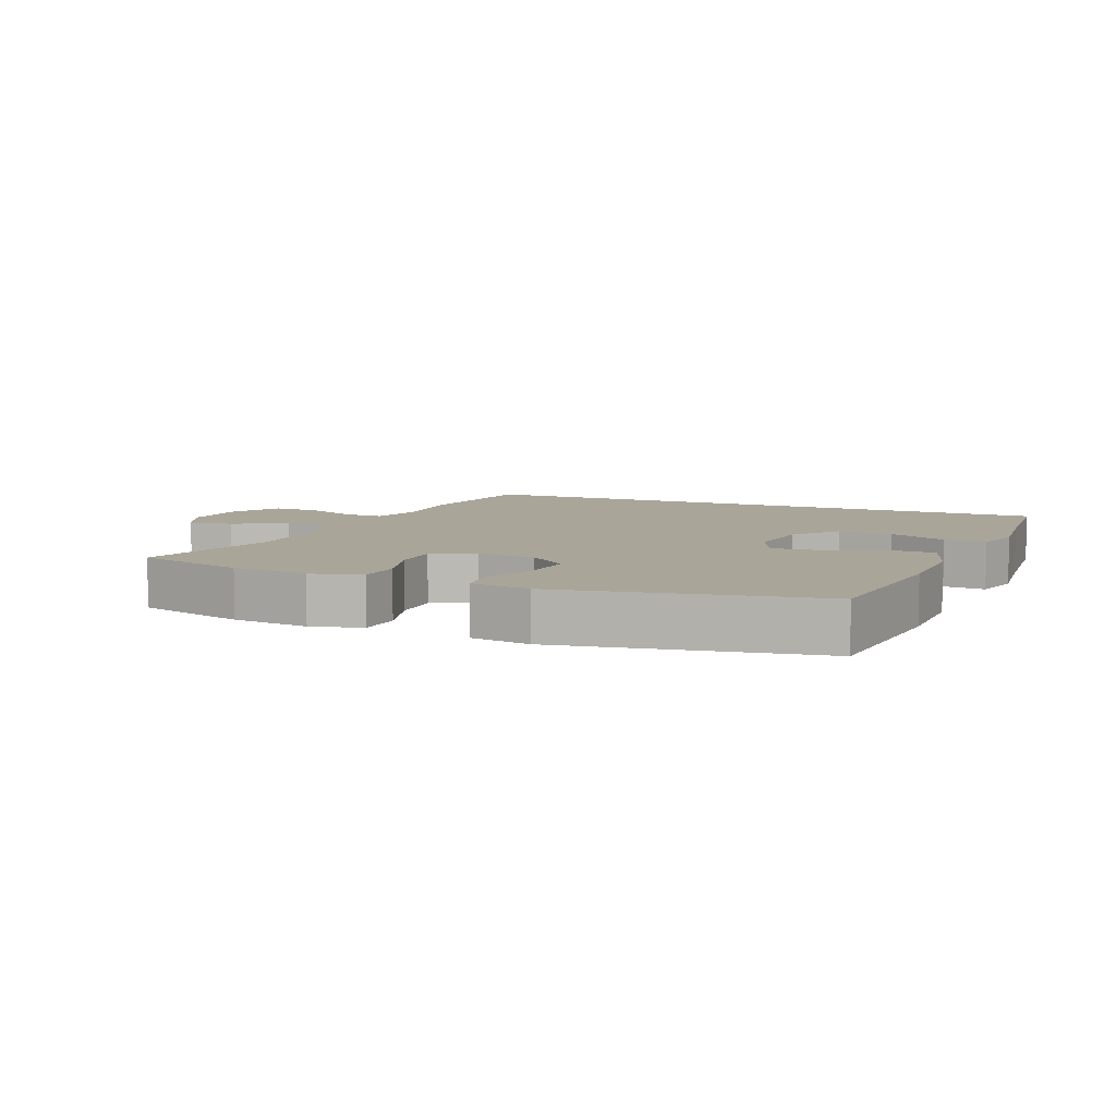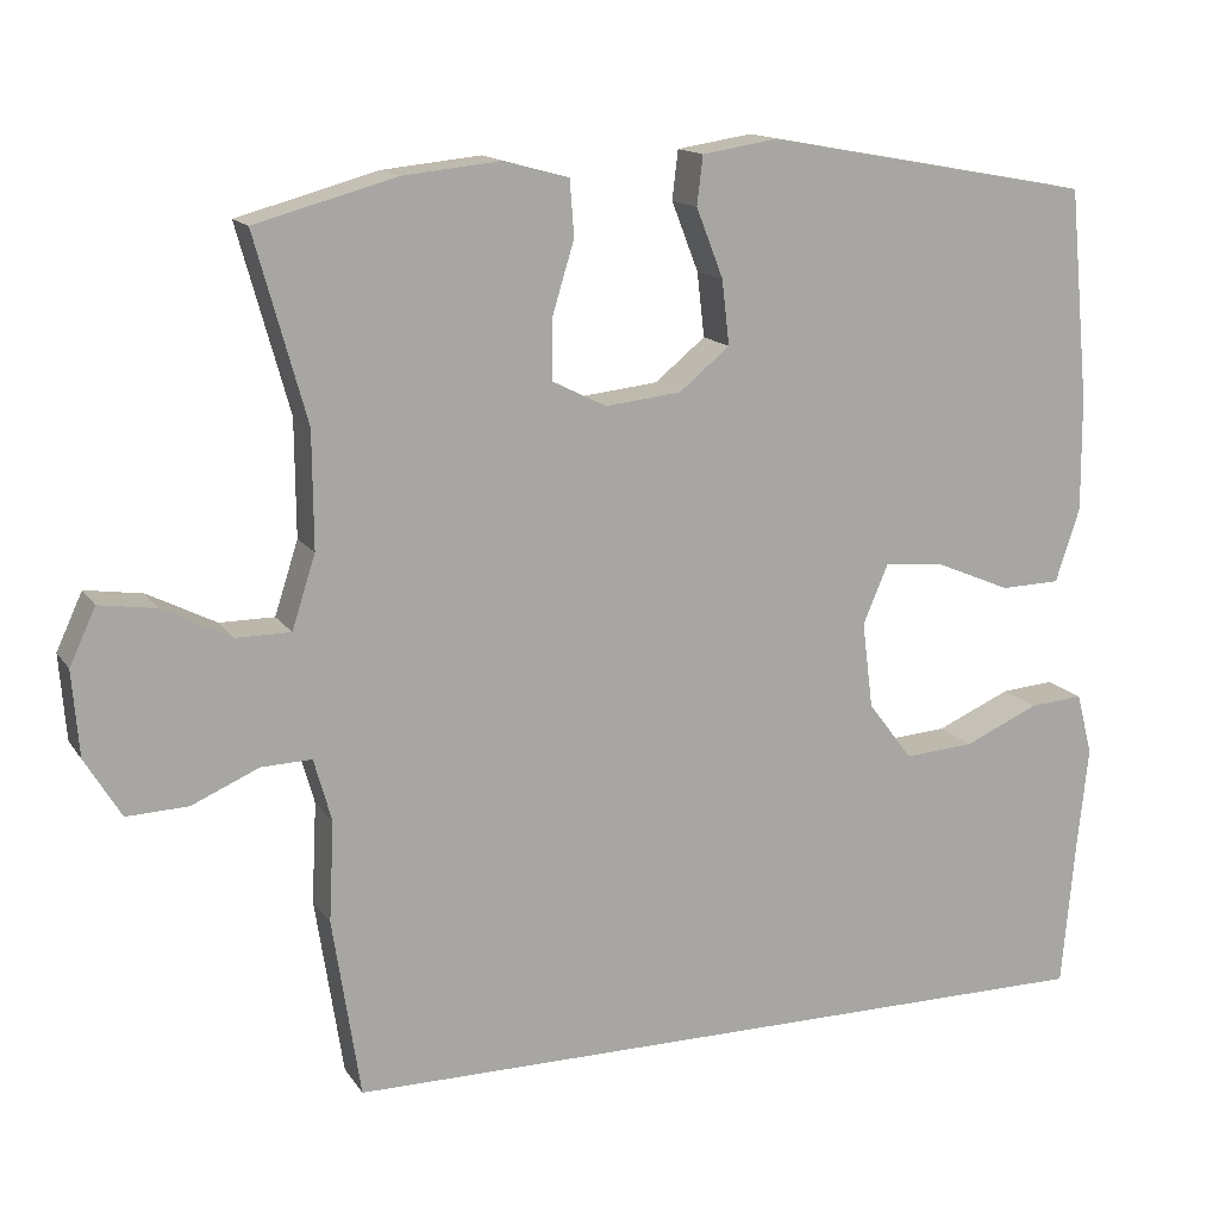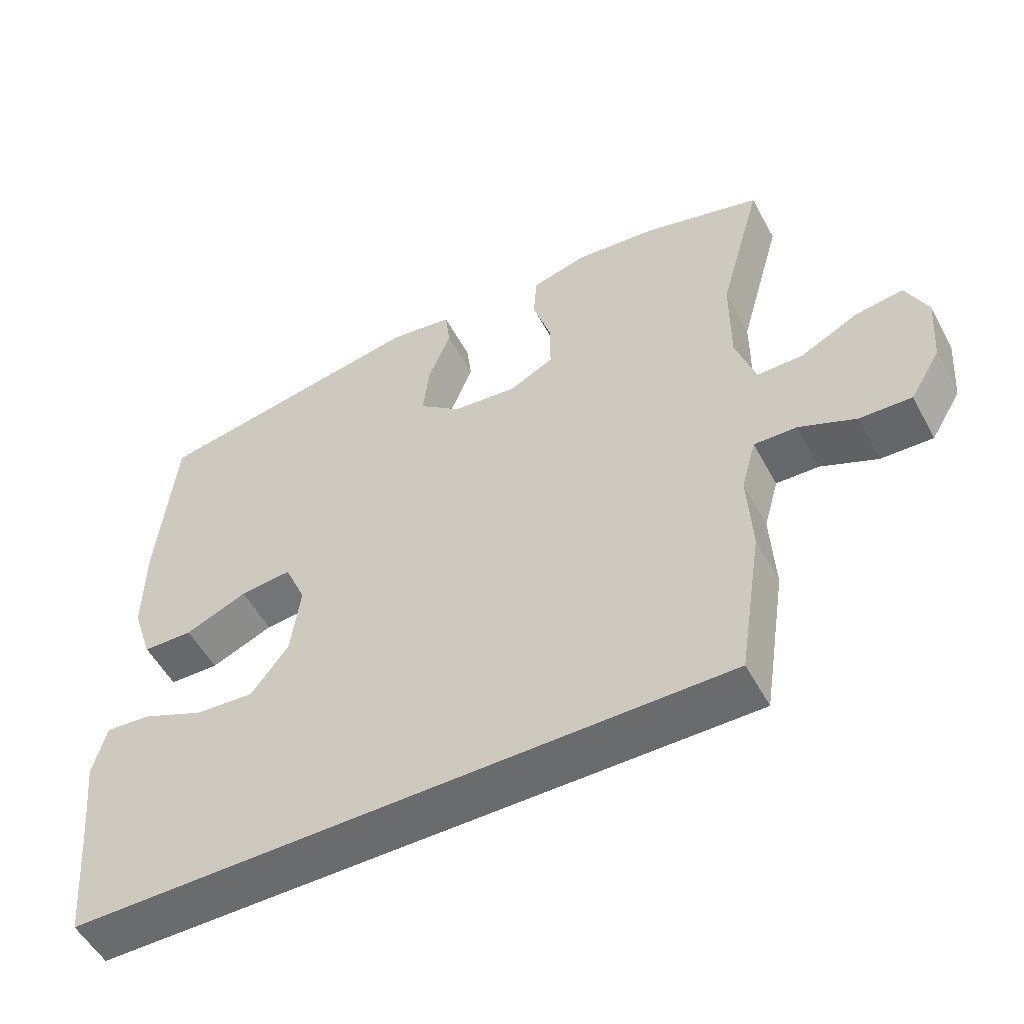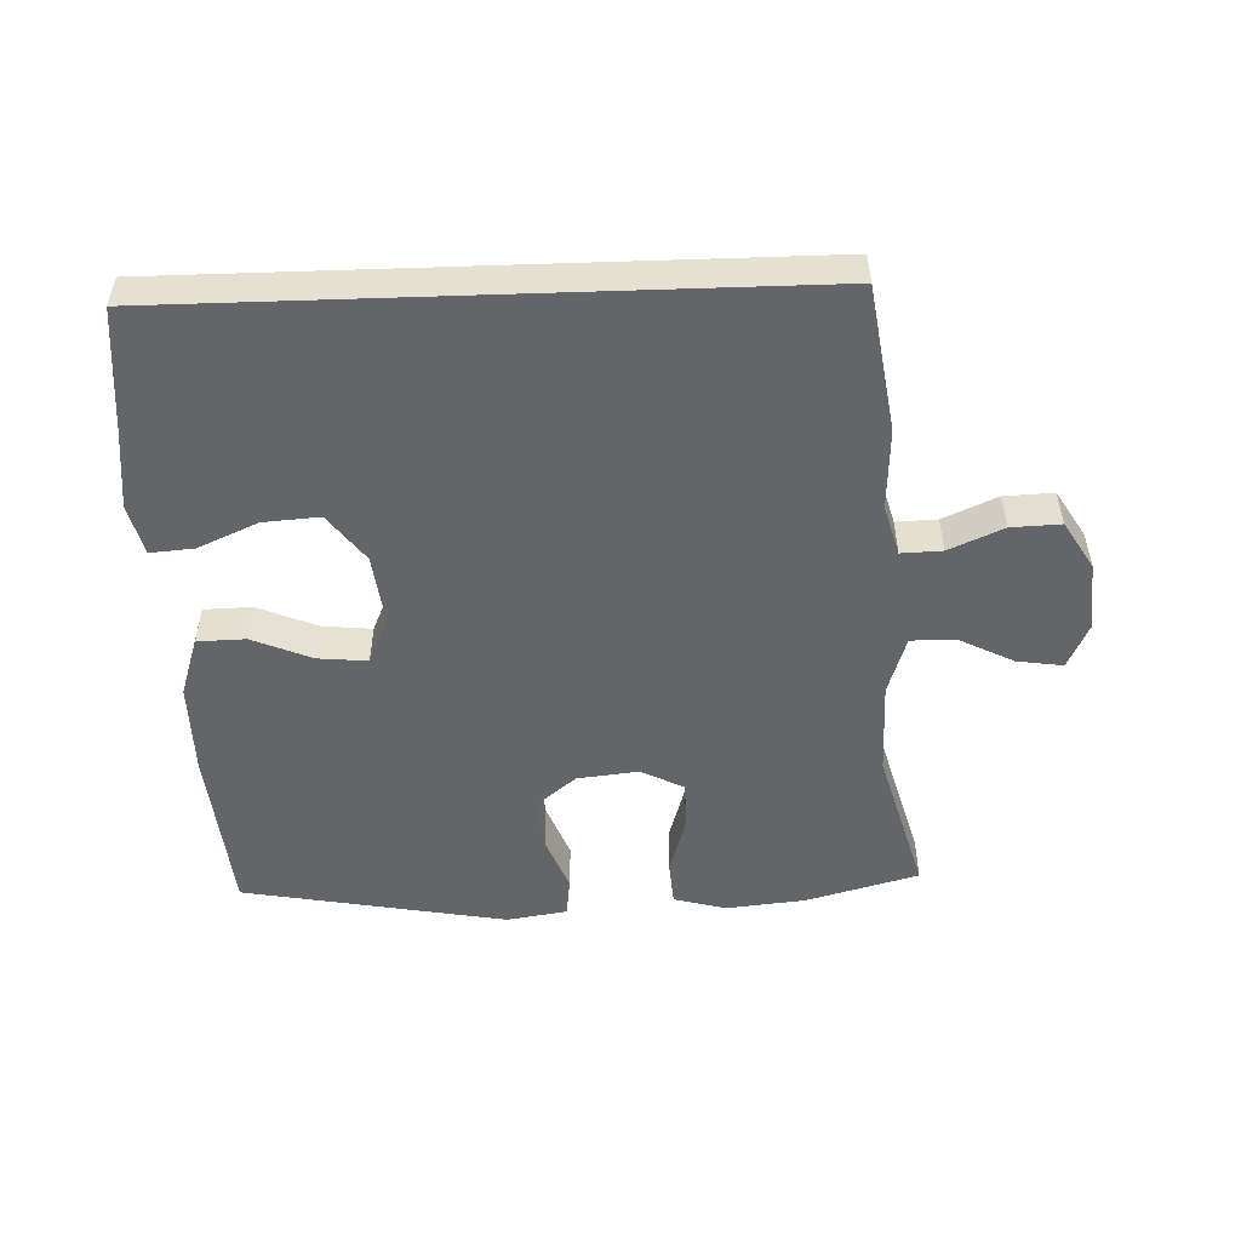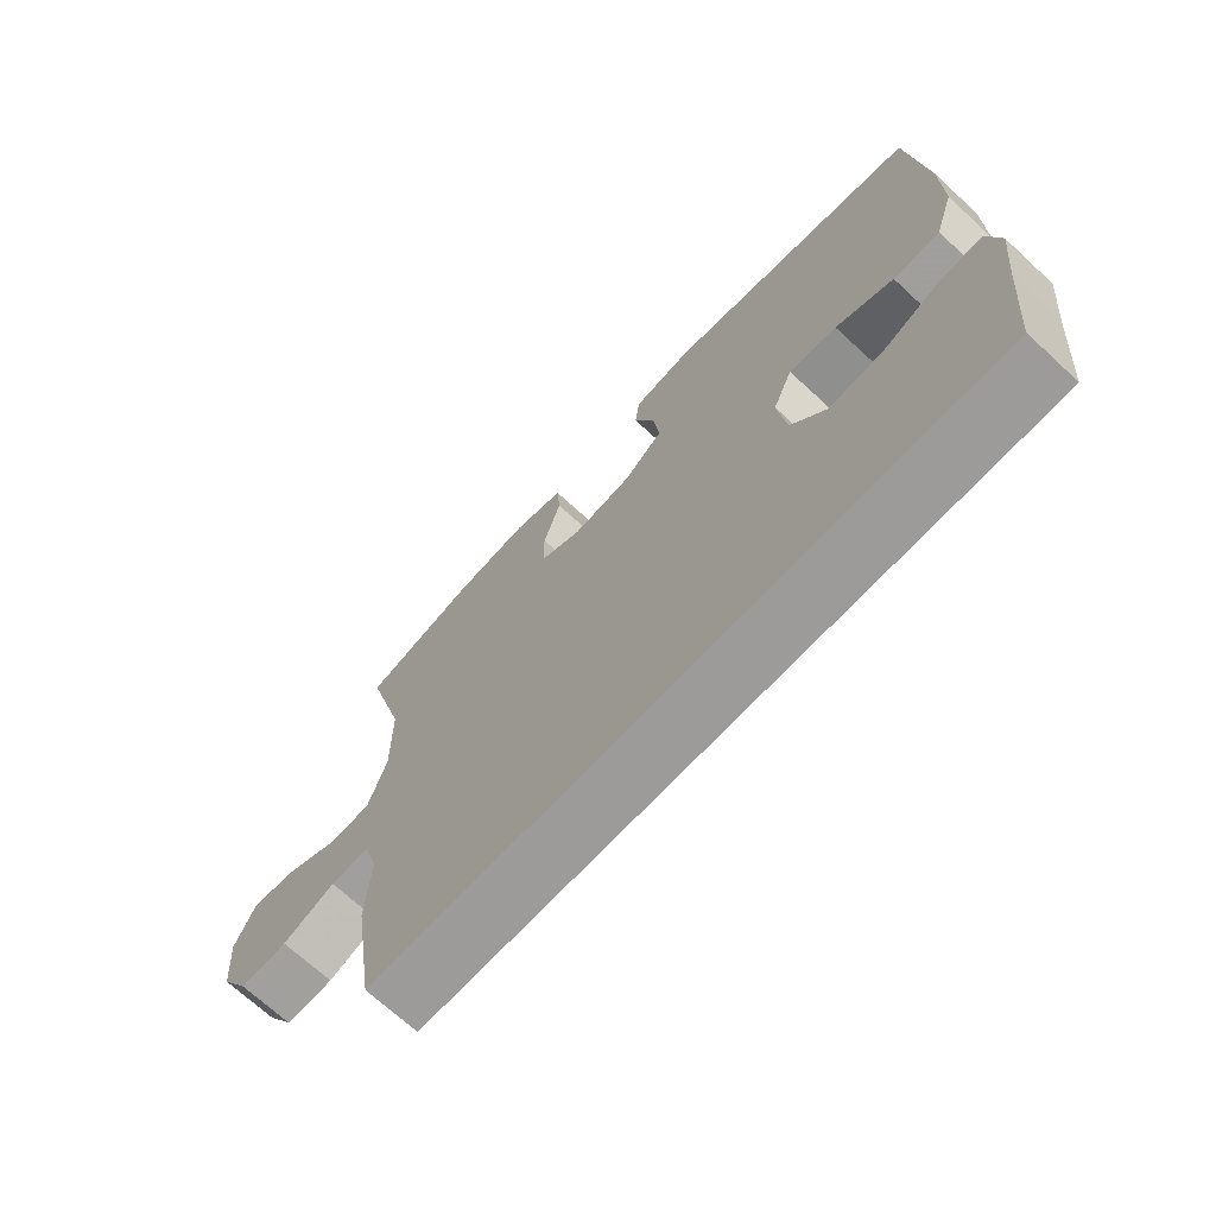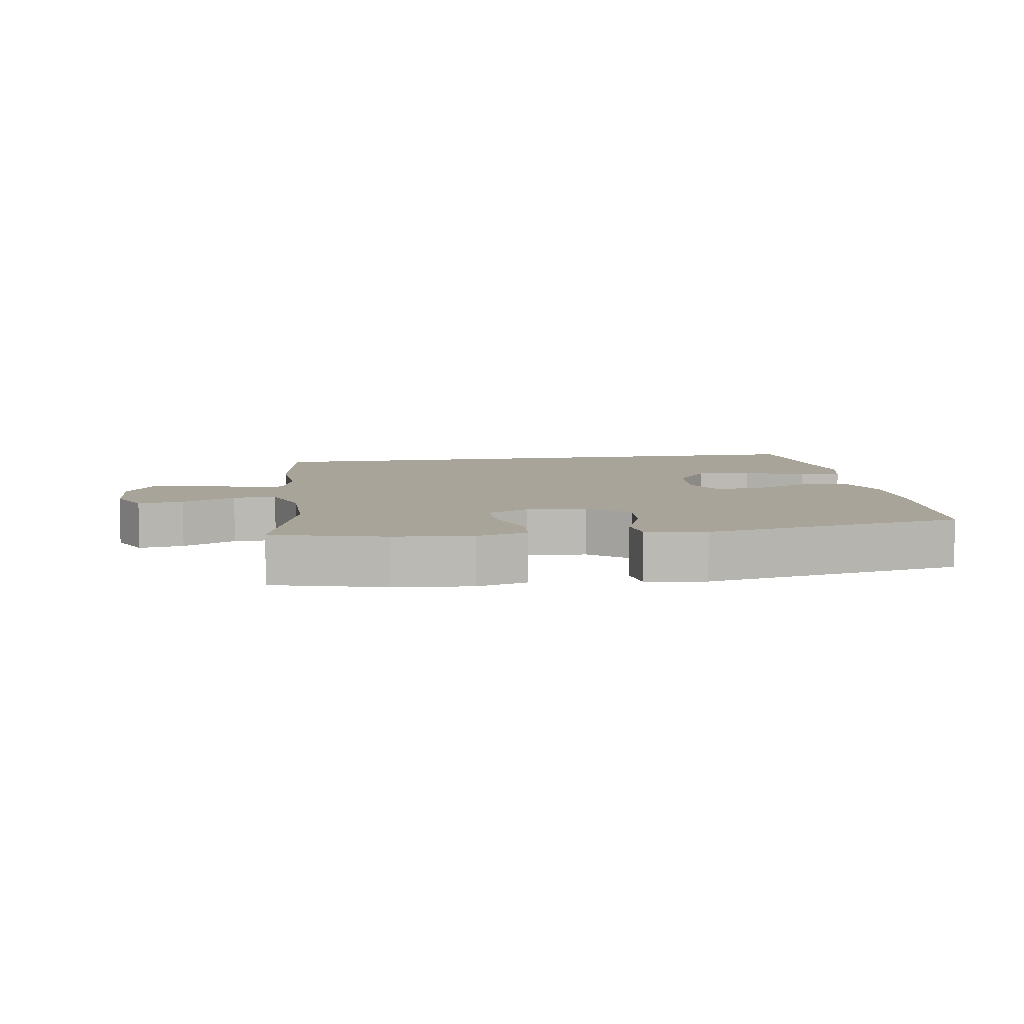
<metadata>
{"format":"obj","ext":"obj","renderer":"f3d","projection":"perspective","resolution":1024,"background":"white","views":[{"elev":7.4,"azim":22.8,"up":"+Y"},{"elev":14.5,"azim":-22.0,"up":"+Z"},{"elev":-53.2,"azim":-152.1,"up":"+Z"},{"elev":-51.5,"azim":-178.0,"up":"+Y"},{"elev":-69.8,"azim":47.2,"up":"+Z"},{"elev":7.2,"azim":-9.5,"up":"+Y"}]}
</metadata>
<code>
v 0.526 0.07 -0.5
v -0.399 0.07 -0.5
v -0.432 0.07 -0.286
v -0.426 0.07 -0.167
v -0.447 0.07 -0.092
v -0.507 0.07 -0.094
v -0.587 0.07 -0.129
v -0.66 0.07 -0.132
v -0.703 0.07 -0.061
v -0.711 0.07 0.04
v -0.68 0.07 0.107
v -0.612 0.07 0.097
v -0.531 0.07 0.056
v -0.466 0.07 0.056
v -0.438 0.07 0.143
v -0.439 0.07 0.281
v -0.5 0.07 0.5
v -0.333 0.07 0.546
v -0.216 0.07 0.558
v -0.139 0.07 0.537
v -0.134 0.07 0.471
v -0.16 0.07 0.385
v -0.16 0.07 0.313
v -0.096 0.07 0.281
v -0.006 0.07 0.291
v 0.054 0.07 0.34
v 0.045 0.07 0.417
v 0.013 0.07 0.499
v 0.02 0.07 0.557
v 0.11 0.07 0.571
v 0.5 0.07 0.5
v 0.524 0.07 0.247
v 0.525 0.07 0.112
v 0.496 0.07 0.024
v 0.425 0.07 0.022
v 0.337 0.07 0.059
v 0.264 0.07 0.066
v 0.234 0.07 -0.004
v 0.247 0.07 -0.107
v 0.3 0.07 -0.177
v 0.383 0.07 -0.171
v 0.472 0.07 -0.132
v 0.536 0.07 -0.127
v 0.555 0.07 -0.201
v 0.542 0.07 -0.321
v 0.526 0 -0.5
v -0.399 0 -0.5
v -0.432 0 -0.286
v -0.426 0 -0.167
v -0.447 0 -0.092
v -0.507 0 -0.094
v -0.587 0 -0.129
v -0.66 0 -0.132
v -0.703 0 -0.061
v -0.711 0 0.04
v -0.68 0 0.107
v -0.612 0 0.097
v -0.531 0 0.056
v -0.466 0 0.056
v -0.438 0 0.143
v -0.439 0 0.281
v -0.5 0 0.5
v -0.333 0 0.546
v -0.216 0 0.558
v -0.139 0 0.537
v -0.134 0 0.471
v -0.16 0 0.385
v -0.16 0 0.313
v -0.096 0 0.281
v -0.006 0 0.291
v 0.054 0 0.34
v 0.045 0 0.417
v 0.013 0 0.499
v 0.02 0 0.557
v 0.11 0 0.571
v 0.5 0 0.5
v 0.524 0 0.247
v 0.525 0 0.112
v 0.496 0 0.024
v 0.425 0 0.022
v 0.337 0 0.059
v 0.264 0 0.066
v 0.234 0 -0.004
v 0.247 0 -0.107
v 0.3 0 -0.177
v 0.383 0 -0.171
v 0.472 0 -0.132
v 0.536 0 -0.127
v 0.555 0 -0.201
v 0.542 0 -0.321
f 42 43 44 45
f 41 42 45 1
f 40 41 1 2
f 39 40 2 3
f 38 39 3 4
f 37 38 4 5
f 33 34 35 36
f 33 36 37
f 32 33 37
f 27 28 29 30
f 26 27 30 31
f 25 26 31 32
f 19 20 21 22
f 19 22 23
f 16 17 18 19
f 15 16 19 23
f 14 15 23 24
f 10 11 12 13
f 10 13 14
f 9 10 14
f 6 7 8 9
f 6 9 14
f 24 25 32 37
f 14 24 37
f 5 6 14 37
f 90 89 88 87
f 46 90 87 86
f 47 46 86 85
f 48 47 85 84
f 49 48 84 83
f 50 49 83 82
f 81 80 79 78
f 82 81 78
f 82 78 77
f 75 74 73 72
f 76 75 72 71
f 77 76 71 70
f 67 66 65 64
f 68 67 64
f 64 63 62 61
f 68 64 61 60
f 69 68 60 59
f 58 57 56 55
f 59 58 55
f 59 55 54
f 54 53 52 51
f 59 54 51
f 82 77 70 69
f 82 69 59
f 82 59 51 50
f 1 46 47 2
f 2 47 48 3
f 3 48 49 4
f 4 49 50 5
f 5 50 51 6
f 6 51 52 7
f 7 52 53 8
f 8 53 54 9
f 9 54 55 10
f 10 55 56 11
f 11 56 57 12
f 12 57 58 13
f 13 58 59 14
f 14 59 60 15
f 15 60 61 16
f 16 61 62 17
f 17 62 63 18
f 18 63 64 19
f 19 64 65 20
f 20 65 66 21
f 21 66 67 22
f 22 67 68 23
f 23 68 69 24
f 24 69 70 25
f 25 70 71 26
f 26 71 72 27
f 27 72 73 28
f 28 73 74 29
f 29 74 75 30
f 30 75 76 31
f 31 76 77 32
f 32 77 78 33
f 33 78 79 34
f 34 79 80 35
f 35 80 81 36
f 36 81 82 37
f 37 82 83 38
f 38 83 84 39
f 39 84 85 40
f 40 85 86 41
f 41 86 87 42
f 42 87 88 43
f 43 88 89 44
f 44 89 90 45
f 45 90 46 1

</code>
